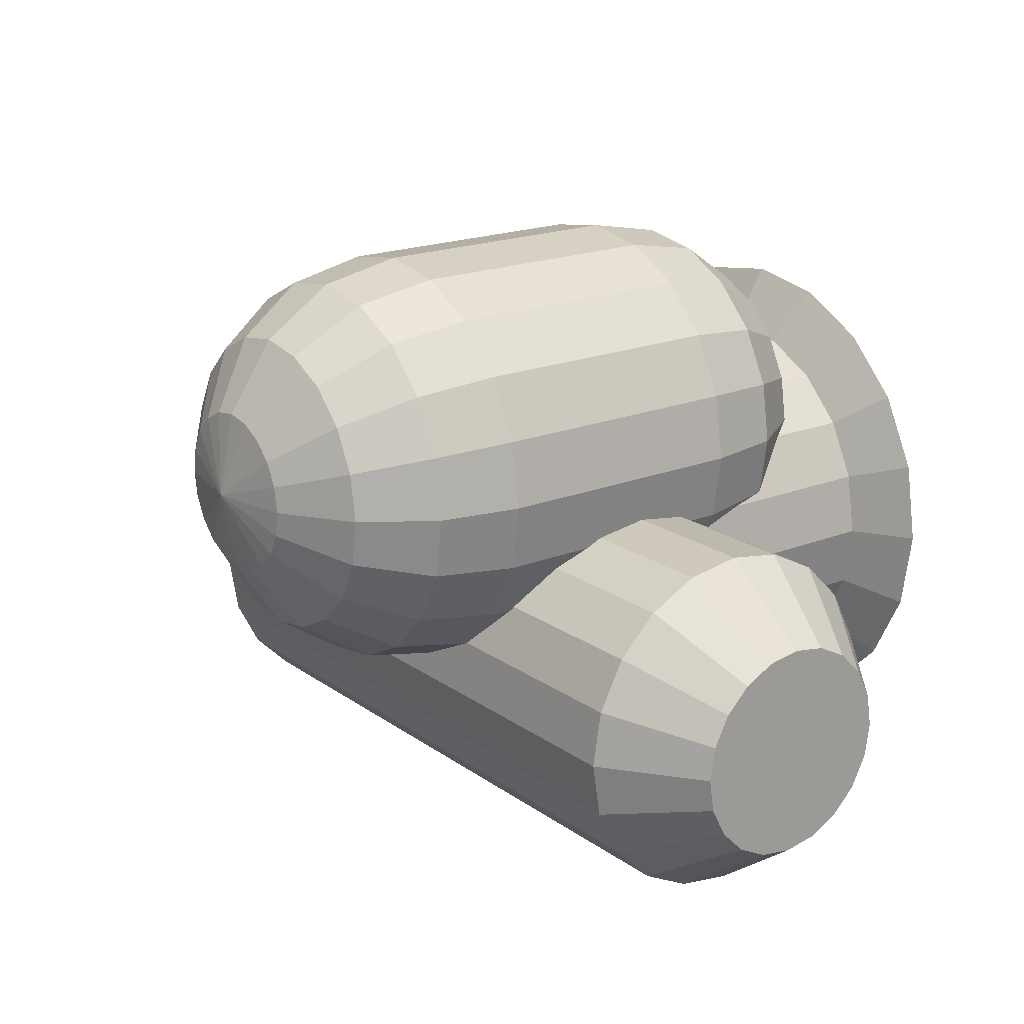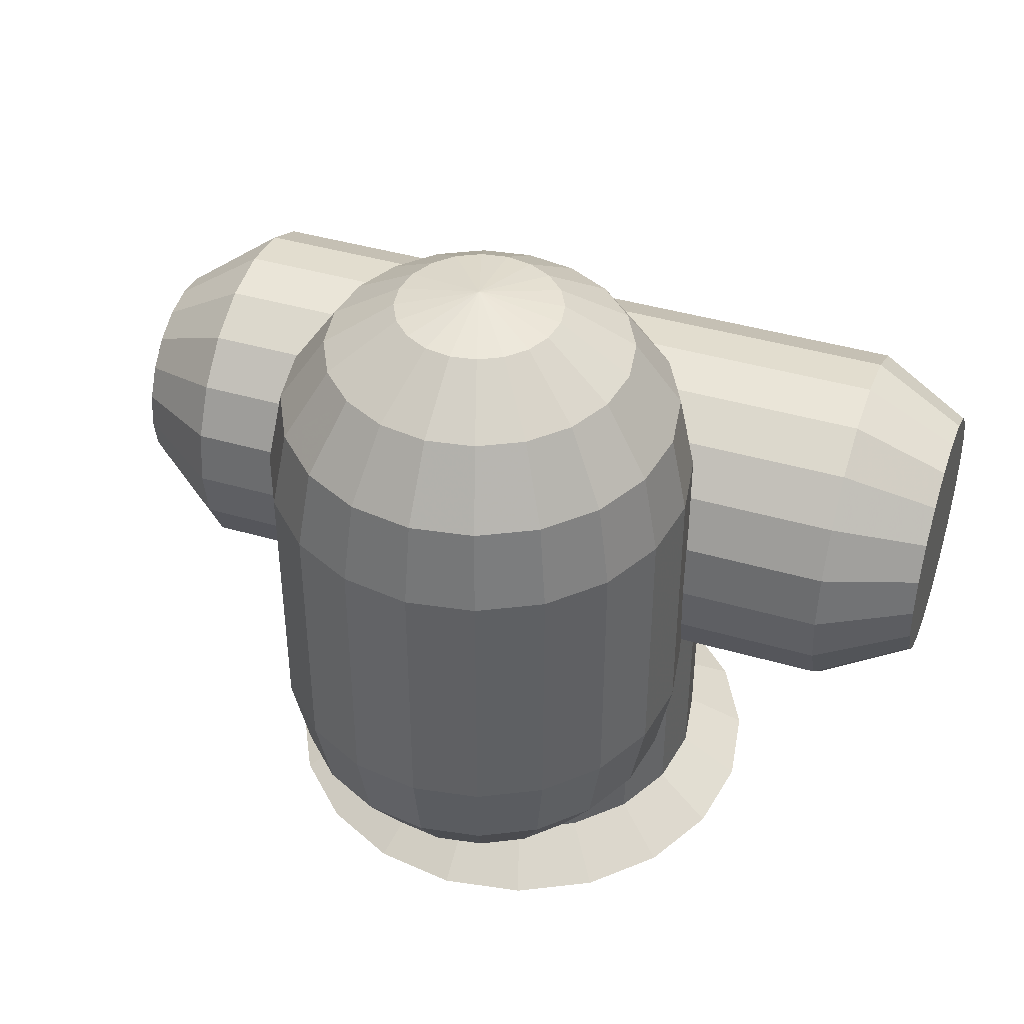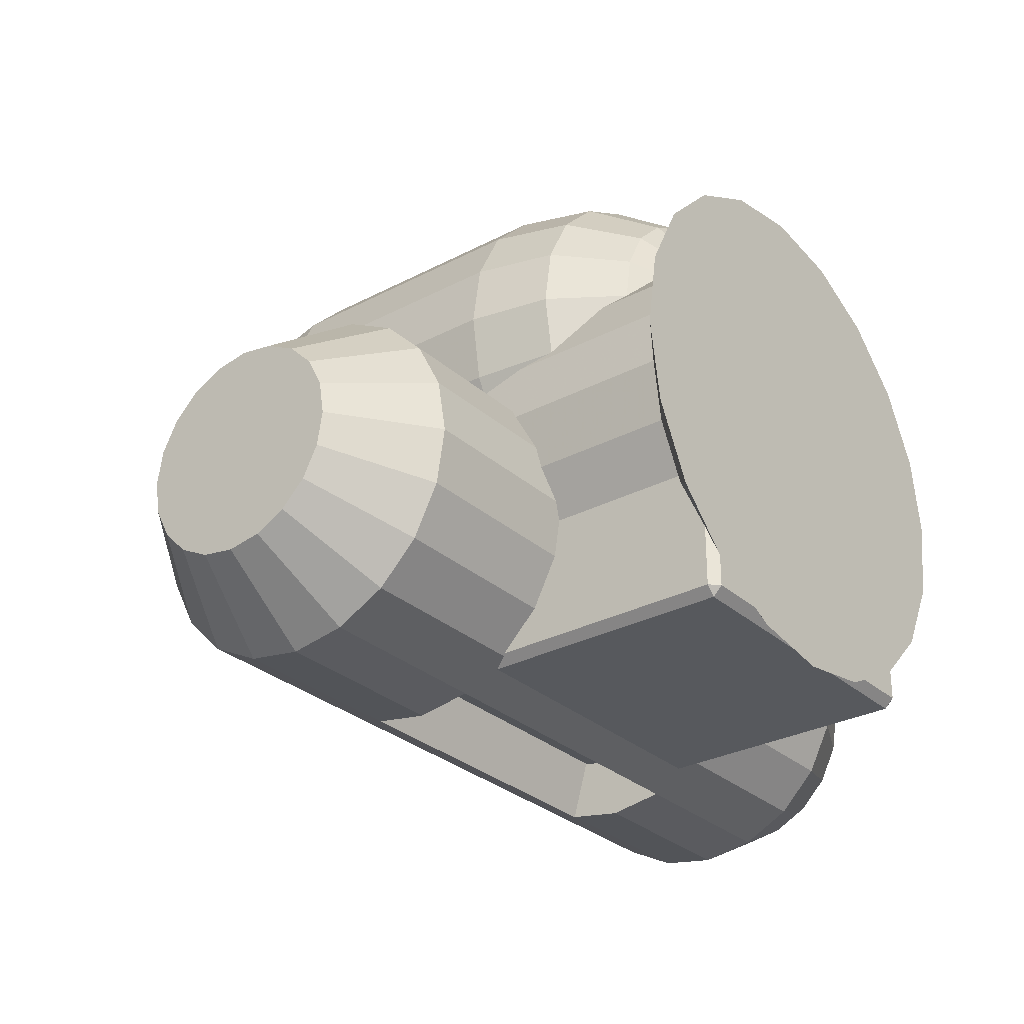
<metadata>
{"format":"obj","ext":"obj","renderer":"f3d","projection":"perspective","resolution":1024,"background":"white","views":[{"elev":19.2,"azim":-127.0,"up":"+Z"},{"elev":42.7,"azim":19.1,"up":"+Y"},{"elev":-29.3,"azim":-52.1,"up":"+Z"}]}
</metadata>
<code>
v 1.691 1.815 -0.5186
v 1.691 1.745 -0.6556
v 1.691 1.637 -0.7643
v 1.691 1.5 -0.834
v 1.691 1.348 -0.8581
v 1.691 1.196 -0.834
v 1.691 1.059 -0.7643
v 1.691 0.9505 -0.6556
v 1.691 0.8807 -0.5186
v 1.691 0.8567 -0.3668
v 1.691 0.8807 -0.215
v 1.691 0.9505 -0.07803
v 1.691 1.059 0.03066
v 1.691 1.196 0.1004
v 1.691 1.348 0.1245
v 1.691 1.5 0.1004
v 1.691 1.637 0.03066
v 1.691 1.745 -0.07803
v 1.691 1.815 -0.215
v 1.691 1.839 -0.3668
v 1.335 1.995 -0.5769
v 1.335 1.898 -0.7665
v 1.335 1.748 -0.9169
v 1.335 1.558 -1.014
v 1.335 1.348 -1.047
v 1.335 1.138 -1.014
v 1.335 0.9483 -0.9169
v 1.335 0.7978 -0.7665
v 1.335 0.7012 -0.5769
v 1.335 0.668 -0.3668
v 1.335 0.7012 -0.1567
v 1.335 0.7978 0.03289
v 1.335 0.9483 0.1833
v 1.335 1.138 0.2799
v 1.335 1.348 0.3132
v 1.335 1.558 0.2799
v 1.335 1.748 0.1833
v 1.335 1.898 0.03289
v 1.335 1.995 -0.1567
v 1.335 2.028 -0.3668
v -1.335 1.995 -0.5769
v -1.335 1.898 -0.7665
v -1.335 1.748 -0.9169
v -1.335 1.558 -1.014
v -1.335 1.348 -1.047
v -1.335 1.138 -1.014
v -1.335 0.9483 -0.9169
v -1.335 0.7978 -0.7665
v -1.335 0.7012 -0.5769
v -1.335 0.668 -0.3668
v -1.335 0.7012 -0.1567
v -1.335 0.7978 0.03289
v -1.335 0.9483 0.1833
v -1.335 1.138 0.2799
v -1.335 1.348 0.3132
v -1.335 1.558 0.2799
v -1.335 1.748 0.1833
v -1.335 1.898 0.03289
v -1.335 1.995 -0.1567
v -1.335 2.028 -0.3668
v -1.691 1.743 -0.495
v -1.691 1.684 -0.6106
v -1.691 1.592 -0.7024
v -1.691 1.476 -0.7613
v -1.691 1.348 -0.7817
v -1.691 1.22 -0.7613
v -1.691 1.104 -0.7024
v -1.691 1.012 -0.6106
v -1.691 0.9534 -0.495
v -1.691 0.9331 -0.3668
v -1.691 0.9534 -0.2386
v -1.691 1.012 -0.123
v -1.691 1.104 -0.03118
v -1.691 1.22 0.02774
v -1.691 1.348 0.04805
v -1.691 1.476 0.02774
v -1.691 1.592 -0.03118
v -1.691 1.684 -0.123
v -1.691 1.743 -0.2386
v -1.691 1.763 -0.3668
v 1.691 1.348 -0.3668
v -1.691 1.348 -0.3668
v -0.6265 1.348 -1.047
v -0.6265 1.558 -1.014
v -0.6265 1.748 -0.9169
v -0.6265 1.898 -0.7665
v -0.6265 1.995 -0.5769
v -0.6265 2.028 -0.3668
v -0.6265 1.995 -0.1567
v -0.6265 1.898 0.03289
v -0.6265 1.748 0.1833
v -0.6265 1.558 0.2799
v -0.6265 1.348 0.3132
v -0.6265 1.138 0.2799
v -0.6265 0.9483 0.1833
v -0.6265 0.7978 0.03289
v -0.6265 0.7012 -0.1567
v -0.6265 0.668 -0.3668
v -0.6265 0.7012 -0.5769
v -0.6265 0.7978 -0.7665
v -0.6265 0.9483 -0.9169
v -0.6265 1.138 -1.014
v 0.6333 1.348 -1.047
v 0.6333 1.558 -1.014
v 0.6333 1.748 -0.9169
v 0.6333 1.898 -0.7665
v 0.6333 1.995 -0.5769
v 0.6333 2.028 -0.3668
v 0.6333 1.995 -0.1567
v 0.6333 1.898 0.03289
v 0.6333 1.748 0.1833
v 0.6333 1.558 0.2799
v 0.6333 1.348 0.3132
v 0.6333 1.138 0.2799
v 0.6333 0.9483 0.1833
v 0.6333 0.7978 0.03289
v 0.6333 0.7012 -0.1567
v 0.6333 0.668 -0.3668
v 0.6333 0.7012 -0.5769
v 0.6333 0.7978 -0.7665
v 0.6333 0.9483 -0.9169
v 0.6333 1.138 -1.014
v 0.6333 1.348 -0.8192
v 0.6333 1.493 -0.7859
v -0.6265 1.348 -0.8192
v -0.6265 1.493 -0.7859
v 0.6333 1.203 -0.7859
v -0.6265 1.203 -0.7859
v 0.9511 -0.004652 -0.309
v 0.809 -0.004652 -0.5878
v 0.5878 -0.004652 -0.809
v 0.309 -0.004652 -0.9511
v 0 -0.004652 -1
v -0.309 -0.004652 -0.9511
v -0.5878 -0.004652 -0.809
v -0.809 -0.004652 -0.5878
v -0.9511 -0.004652 -0.309
v -1 -0.004652 0
v -0.9511 -0.004652 0.309
v -0.809 -0.004652 0.5878
v -0.5878 -0.004652 0.809
v -0.309 -0.004652 0.9511
v -0 -0.004652 1
v 0.309 -0.004652 0.9511
v 0.5878 -0.004652 0.809
v 0.809 -0.004652 0.5878
v 0.9511 -0.004652 0.309
v 1 -0.004652 0
v 0.7373 0.1353 -0.2396
v 0.6272 0.1353 -0.4557
v 0.4557 0.1353 -0.6272
v 0.2396 0.1353 -0.7373
v -0 0.1353 -0.7753
v -0.2396 0.1353 -0.7373
v -0.4557 0.1353 -0.6272
v -0.6272 0.1353 -0.4557
v -0.7373 0.1353 -0.2396
v -0.7753 0.1353 -0
v -0.7373 0.1353 0.2396
v -0.6272 0.1353 0.4557
v -0.4557 0.1353 0.6272
v -0.2396 0.1353 0.7373
v -0 0.1353 0.7753
v 0.2396 0.1353 0.7373
v 0.4557 0.1353 0.6272
v 0.6272 0.1353 0.4557
v 0.7373 0.1353 0.2396
v 0.7753 0.1353 -0
v 0 -0.004652 0
v 0.7373 1.098 -0.2396
v 0.6272 1.098 -0.4557
v -0 1.098 -0
v 0.4557 1.098 -0.6272
v 0.2396 1.098 -0.7373
v -0 1.098 -0.7753
v -0.2396 1.098 -0.7373
v -0.4557 1.098 -0.6272
v -0.6272 1.098 -0.4557
v -0.7373 1.098 -0.2396
v -0.7753 1.098 -0
v -0.7373 1.098 0.2396
v -0.6272 1.098 0.4557
v -0.4557 1.098 0.6272
v -0.2396 1.098 0.7373
v -0 1.098 0.7753
v 0.2396 1.098 0.7373
v 0.4557 1.098 0.6272
v 0.6272 1.098 0.4557
v 0.7373 1.098 0.2396
v 0.7753 1.098 -0
v 0.2984 0.2022 0.4057
v 0.2539 0.2022 0.3182
v 0.1844 0.2022 0.2488
v 0.09697 0.2022 0.2042
v -0 0.2022 0.1888
v -0.09697 0.2022 0.2042
v -0.1844 0.2022 0.2488
v -0.2539 0.2022 0.3182
v -0.2984 0.2022 0.4057
v -0.3138 0.2022 0.5026
v -0.2984 0.2022 0.5996
v -0.2539 0.2022 0.6871
v -0.1844 0.2022 0.7565
v -0.09697 0.2022 0.8011
v 0 0.2022 0.8164
v 0.09697 0.2022 0.8011
v 0.1844 0.2022 0.7565
v 0.2539 0.2022 0.6871
v 0.2984 0.2022 0.5996
v 0.3138 0.2022 0.5026
v 0.5514 0.3799 0.3235
v 0.4691 0.3799 0.1618
v 0.3408 0.3799 0.03354
v 0.1792 0.3799 -0.04882
v -0 0.3799 -0.0772
v -0.1792 0.3799 -0.04882
v -0.3408 0.3799 0.03354
v -0.4691 0.3799 0.1618
v -0.5514 0.3799 0.3235
v -0.5798 0.3799 0.5026
v -0.5514 0.3799 0.6818
v -0.4691 0.3799 0.8434
v -0.3408 0.3799 0.9717
v -0.1792 0.3799 1.054
v 0 0.3799 1.082
v 0.1792 0.3799 1.054
v 0.3408 0.3799 0.9717
v 0.4691 0.3799 0.8434
v 0.5514 0.3799 0.6818
v 0.5798 0.3799 0.5026
v 0.7205 0.6459 0.2685
v 0.6129 0.6459 0.05733
v 0.4453 0.6459 -0.1103
v 0.2341 0.6459 -0.2179
v -0 0.6459 -0.255
v -0.2341 0.6459 -0.2179
v -0.4453 0.6459 -0.1103
v -0.6129 0.6459 0.05733
v -0.7205 0.6459 0.2685
v -0.7576 0.6459 0.5026
v -0.7205 0.6459 0.7367
v -0.6129 0.6459 0.9479
v -0.4453 0.6459 1.116
v -0.2341 0.6459 1.223
v 0 0.6459 1.26
v 0.2341 0.6459 1.223
v 0.4453 0.6459 1.116
v 0.6129 0.6459 0.9479
v 0.7205 0.6459 0.7367
v 0.7576 0.6459 0.5026
v 0.7799 0.9597 0.2492
v 0.6634 0.9597 0.02065
v 0.482 0.9597 -0.1608
v 0.2534 0.9597 -0.2772
v 0 0.9597 -0.3174
v -0.2534 0.9597 -0.2772
v -0.482 0.9597 -0.1608
v -0.6634 0.9597 0.02065
v -0.7799 0.9597 0.2492
v -0.82 0.9597 0.5026
v -0.7799 0.9597 0.756
v -0.6634 0.9597 0.9846
v -0.482 0.9597 1.166
v -0.2534 0.9597 1.282
v -0 0.9597 1.323
v 0.2534 0.9597 1.282
v 0.482 0.9597 1.166
v 0.6634 0.9597 0.9846
v 0.7799 0.9597 0.756
v 0.82 0.9597 0.5026
v 0.7799 1.99 0.2492
v 0.6634 1.99 0.02065
v 0.482 1.99 -0.1608
v 0.2534 1.99 -0.2772
v 0 1.99 -0.3174
v -0.2534 1.99 -0.2772
v -0.482 1.99 -0.1608
v -0.6634 1.99 0.02065
v -0.7799 1.99 0.2492
v -0.82 1.99 0.5026
v -0.7799 1.99 0.756
v -0.6634 1.99 0.9846
v -0.482 1.99 1.166
v -0.2534 1.99 1.282
v -0 1.99 1.323
v 0.2534 1.99 1.282
v 0.482 1.99 1.166
v 0.6634 1.99 0.9846
v 0.7799 1.99 0.756
v 0.82 1.99 0.5026
v 0.7205 2.304 0.2685
v 0.6129 2.304 0.05733
v 0.4453 2.304 -0.1103
v 0.2341 2.304 -0.2179
v -0 2.304 -0.255
v -0.2341 2.304 -0.2179
v -0.4453 2.304 -0.1103
v -0.6129 2.304 0.05733
v -0.7205 2.304 0.2685
v -0.7576 2.304 0.5026
v -0.7205 2.304 0.7367
v -0.6129 2.304 0.9479
v -0.4453 2.304 1.116
v -0.2341 2.304 1.223
v 0 2.304 1.26
v 0.2341 2.304 1.223
v 0.4453 2.304 1.116
v 0.6129 2.304 0.9479
v 0.7205 2.304 0.7367
v 0.7576 2.304 0.5026
v 0.5514 2.57 0.3235
v 0.4691 2.57 0.1618
v 0.3408 2.57 0.03354
v 0.1792 2.57 -0.04882
v -0 2.57 -0.0772
v -0.1792 2.57 -0.04882
v -0.3408 2.57 0.03354
v -0.4691 2.57 0.1618
v -0.5514 2.57 0.3235
v -0.5798 2.57 0.5026
v -0.5514 2.57 0.6818
v -0.4691 2.57 0.8434
v -0.3408 2.57 0.9717
v -0.1792 2.57 1.054
v 0 2.57 1.082
v 0.1792 2.57 1.054
v 0.3408 2.57 0.9717
v 0.4691 2.57 0.8434
v 0.5514 2.57 0.6818
v 0.5798 2.57 0.5026
v 0.2984 2.747 0.4057
v 0.2539 2.747 0.3182
v 0.1844 2.747 0.2488
v 0.09697 2.747 0.2042
v -0 2.747 0.1888
v -0.09697 2.747 0.2042
v -0.1844 2.747 0.2488
v -0.2539 2.747 0.3182
v -0.2984 2.747 0.4057
v -0.3138 2.747 0.5026
v -0.2984 2.747 0.5996
v -0.2539 2.747 0.6871
v -0.1844 2.747 0.7565
v -0.09697 2.747 0.8011
v 0 2.747 0.8164
v 0.09697 2.747 0.8011
v 0.1844 2.747 0.7565
v 0.2539 2.747 0.6871
v 0.2984 2.747 0.5996
v 0.3138 2.747 0.5026
v 0 0.1397 0.5026
v 0 2.81 0.5026
v -0.6044 -0.003324 0.02035
v -0.6044 0.03167 0.05534
v -0.6394 0.03167 0.02035
v 0.6394 0.03167 0.02035
v 0.6044 0.03167 0.05534
v 0.6044 -0.003324 0.02035
v -0.6394 1.019 0.02035
v -0.6044 1.019 0.05534
v -0.6044 1.054 0.02035
v 0.6044 1.054 0.02035
v 0.6044 1.019 0.05534
v 0.6394 1.019 0.02035
v -0.6394 1.019 -0.9097
v -0.6044 1.054 -0.9097
v -0.6044 1.019 -0.9447
v 0.6044 1.019 -0.9447
v 0.6044 1.054 -0.9097
v 0.6394 1.019 -0.9097
v -0.6394 0.03167 -0.9097
v -0.6044 0.03167 -0.9447
v -0.6044 -0.003324 -0.9097
v 0.6044 -0.003324 -0.9097
v 0.6044 0.03167 -0.9447
v 0.6394 0.03167 -0.9097
f 1 2 22 21
f 2 3 23 22
f 3 4 24 23
f 4 5 25 24
f 5 6 26 25
f 6 7 27 26
f 7 8 28 27
f 8 9 29 28
f 9 10 30 29
f 10 11 31 30
f 11 12 32 31
f 12 13 33 32
f 13 14 34 33
f 14 15 35 34
f 15 16 36 35
f 16 17 37 36
f 17 18 38 37
f 18 19 39 38
f 19 20 40 39
f 20 1 21 40
f 21 22 106 107
f 22 23 105 106
f 23 24 104 105
f 24 25 103 104
f 25 26 122 103
f 26 27 121 122
f 27 28 120 121
f 28 29 119 120
f 29 30 118 119
f 30 31 117 118
f 31 32 116 117
f 32 33 115 116
f 33 34 114 115
f 34 35 113 114
f 35 36 112 113
f 36 37 111 112
f 37 38 110 111
f 38 39 109 110
f 39 40 108 109
f 40 21 107 108
f 41 42 62 61
f 42 43 63 62
f 43 44 64 63
f 44 45 65 64
f 45 46 66 65
f 46 47 67 66
f 47 48 68 67
f 48 49 69 68
f 49 50 70 69
f 50 51 71 70
f 51 52 72 71
f 52 53 73 72
f 53 54 74 73
f 54 55 75 74
f 55 56 76 75
f 56 57 77 76
f 57 58 78 77
f 58 59 79 78
f 59 60 80 79
f 60 41 61 80
f 2 1 81
f 3 2 81
f 4 3 81
f 5 4 81
f 6 5 81
f 7 6 81
f 8 7 81
f 9 8 81
f 10 9 81
f 11 10 81
f 12 11 81
f 13 12 81
f 14 13 81
f 15 14 81
f 16 15 81
f 17 16 81
f 18 17 81
f 19 18 81
f 20 19 81
f 1 20 81
f 61 62 82
f 62 63 82
f 63 64 82
f 64 65 82
f 65 66 82
f 66 67 82
f 67 68 82
f 68 69 82
f 69 70 82
f 70 71 82
f 71 72 82
f 72 73 82
f 73 74 82
f 74 75 82
f 75 76 82
f 76 77 82
f 77 78 82
f 78 79 82
f 79 80 82
f 80 61 82
f 84 83 45 44
f 85 84 44 43
f 86 85 43 42
f 87 86 42 41
f 88 87 41 60
f 89 88 60 59
f 90 89 59 58
f 91 90 58 57
f 92 91 57 56
f 93 92 56 55
f 94 93 55 54
f 95 94 54 53
f 96 95 53 52
f 97 96 52 51
f 98 97 51 50
f 99 98 50 49
f 100 99 49 48
f 101 100 48 47
f 102 101 47 46
f 83 102 46 45
f 124 123 125 126
f 105 104 84 85
f 106 105 85 86
f 107 106 86 87
f 108 107 87 88
f 109 108 88 89
f 110 109 89 90
f 111 110 90 91
f 112 111 91 92
f 113 112 92 93
f 114 113 93 94
f 115 114 94 95
f 116 115 95 96
f 117 116 96 97
f 118 117 97 98
f 119 118 98 99
f 120 119 99 100
f 121 120 100 101
f 122 121 101 102
f 123 127 128 125
f 104 103 123 124
f 83 84 126 125
f 84 104 124 126
f 103 122 127 123
f 122 102 128 127
f 102 83 125 128
f 129 130 150 149
f 130 131 151 150
f 131 132 152 151
f 132 133 153 152
f 133 134 154 153
f 134 135 155 154
f 135 136 156 155
f 136 137 157 156
f 137 138 158 157
f 138 139 159 158
f 139 140 160 159
f 140 141 161 160
f 141 142 162 161
f 142 143 163 162
f 143 144 164 163
f 144 145 165 164
f 145 146 166 165
f 146 147 167 166
f 147 148 168 167
f 148 129 149 168
f 130 129 169
f 131 130 169
f 132 131 169
f 133 132 169
f 134 133 169
f 135 134 169
f 136 135 169
f 137 136 169
f 138 137 169
f 139 138 169
f 140 139 169
f 141 140 169
f 142 141 169
f 143 142 169
f 144 143 169
f 145 144 169
f 146 145 169
f 147 146 169
f 148 147 169
f 129 148 169
f 170 171 172
f 171 173 172
f 173 174 172
f 174 175 172
f 175 176 172
f 176 177 172
f 177 178 172
f 178 179 172
f 179 180 172
f 180 181 172
f 181 182 172
f 182 183 172
f 183 184 172
f 184 185 172
f 185 186 172
f 186 187 172
f 187 188 172
f 188 189 172
f 189 190 172
f 190 170 172
f 149 150 171 170
f 150 151 173 171
f 151 152 174 173
f 152 153 175 174
f 153 154 176 175
f 154 155 177 176
f 155 156 178 177
f 156 157 179 178
f 157 158 180 179
f 158 159 181 180
f 159 160 182 181
f 160 161 183 182
f 161 162 184 183
f 162 163 185 184
f 163 164 186 185
f 164 165 187 186
f 165 166 188 187
f 166 167 189 188
f 167 168 190 189
f 168 149 170 190
f 191 192 212 211
f 192 193 213 212
f 193 194 214 213
f 194 195 215 214
f 195 196 216 215
f 196 197 217 216
f 197 198 218 217
f 198 199 219 218
f 199 200 220 219
f 200 201 221 220
f 201 202 222 221
f 202 203 223 222
f 203 204 224 223
f 204 205 225 224
f 205 206 226 225
f 206 207 227 226
f 207 208 228 227
f 208 209 229 228
f 209 210 230 229
f 210 191 211 230
f 211 212 232 231
f 212 213 233 232
f 213 214 234 233
f 214 215 235 234
f 215 216 236 235
f 216 217 237 236
f 217 218 238 237
f 218 219 239 238
f 219 220 240 239
f 220 221 241 240
f 221 222 242 241
f 222 223 243 242
f 223 224 244 243
f 224 225 245 244
f 225 226 246 245
f 226 227 247 246
f 227 228 248 247
f 228 229 249 248
f 229 230 250 249
f 230 211 231 250
f 231 232 252 251
f 232 233 253 252
f 233 234 254 253
f 234 235 255 254
f 235 236 256 255
f 236 237 257 256
f 237 238 258 257
f 238 239 259 258
f 239 240 260 259
f 240 241 261 260
f 241 242 262 261
f 242 243 263 262
f 243 244 264 263
f 244 245 265 264
f 245 246 266 265
f 246 247 267 266
f 247 248 268 267
f 248 249 269 268
f 249 250 270 269
f 250 231 251 270
f 251 252 272 271
f 252 253 273 272
f 253 254 274 273
f 254 255 275 274
f 255 256 276 275
f 256 257 277 276
f 257 258 278 277
f 258 259 279 278
f 259 260 280 279
f 260 261 281 280
f 261 262 282 281
f 262 263 283 282
f 263 264 284 283
f 264 265 285 284
f 265 266 286 285
f 266 267 287 286
f 267 268 288 287
f 268 269 289 288
f 269 270 290 289
f 270 251 271 290
f 271 272 292 291
f 272 273 293 292
f 273 274 294 293
f 274 275 295 294
f 275 276 296 295
f 276 277 297 296
f 277 278 298 297
f 278 279 299 298
f 279 280 300 299
f 280 281 301 300
f 281 282 302 301
f 282 283 303 302
f 283 284 304 303
f 284 285 305 304
f 285 286 306 305
f 286 287 307 306
f 287 288 308 307
f 288 289 309 308
f 289 290 310 309
f 290 271 291 310
f 291 292 312 311
f 292 293 313 312
f 293 294 314 313
f 294 295 315 314
f 295 296 316 315
f 296 297 317 316
f 297 298 318 317
f 298 299 319 318
f 299 300 320 319
f 300 301 321 320
f 301 302 322 321
f 302 303 323 322
f 303 304 324 323
f 304 305 325 324
f 305 306 326 325
f 306 307 327 326
f 307 308 328 327
f 308 309 329 328
f 309 310 330 329
f 310 291 311 330
f 311 312 332 331
f 312 313 333 332
f 313 314 334 333
f 314 315 335 334
f 315 316 336 335
f 316 317 337 336
f 317 318 338 337
f 318 319 339 338
f 319 320 340 339
f 320 321 341 340
f 321 322 342 341
f 322 323 343 342
f 323 324 344 343
f 324 325 345 344
f 325 326 346 345
f 326 327 347 346
f 327 328 348 347
f 328 329 349 348
f 329 330 350 349
f 330 311 331 350
f 192 191 351
f 193 192 351
f 194 193 351
f 195 194 351
f 196 195 351
f 197 196 351
f 198 197 351
f 199 198 351
f 200 199 351
f 201 200 351
f 202 201 351
f 203 202 351
f 204 203 351
f 205 204 351
f 206 205 351
f 207 206 351
f 208 207 351
f 209 208 351
f 210 209 351
f 191 210 351
f 331 332 352
f 332 333 352
f 333 334 352
f 334 335 352
f 335 336 352
f 336 337 352
f 337 338 352
f 338 339 352
f 339 340 352
f 340 341 352
f 341 342 352
f 342 343 352
f 343 344 352
f 344 345 352
f 345 346 352
f 346 347 352
f 347 348 352
f 348 349 352
f 349 350 352
f 350 331 352
f 353 355 371 373
f 354 353 358 357
f 355 354 360 359
f 356 358 374 376
f 357 356 364 363
f 359 361 366 365
f 361 360 363 362
f 362 364 370 369
f 365 367 372 371
f 367 366 369 368
f 368 370 376 375
f 373 372 375 374
f 354 357 363 360
f 361 362 369 366
f 367 368 375 372
f 373 374 358 353
f 356 376 370 364
f 371 355 359 365
f 353 354 355
f 356 357 358
f 359 360 361
f 362 363 364
f 365 366 367
f 368 369 370
f 371 372 373
f 374 375 376

</code>
